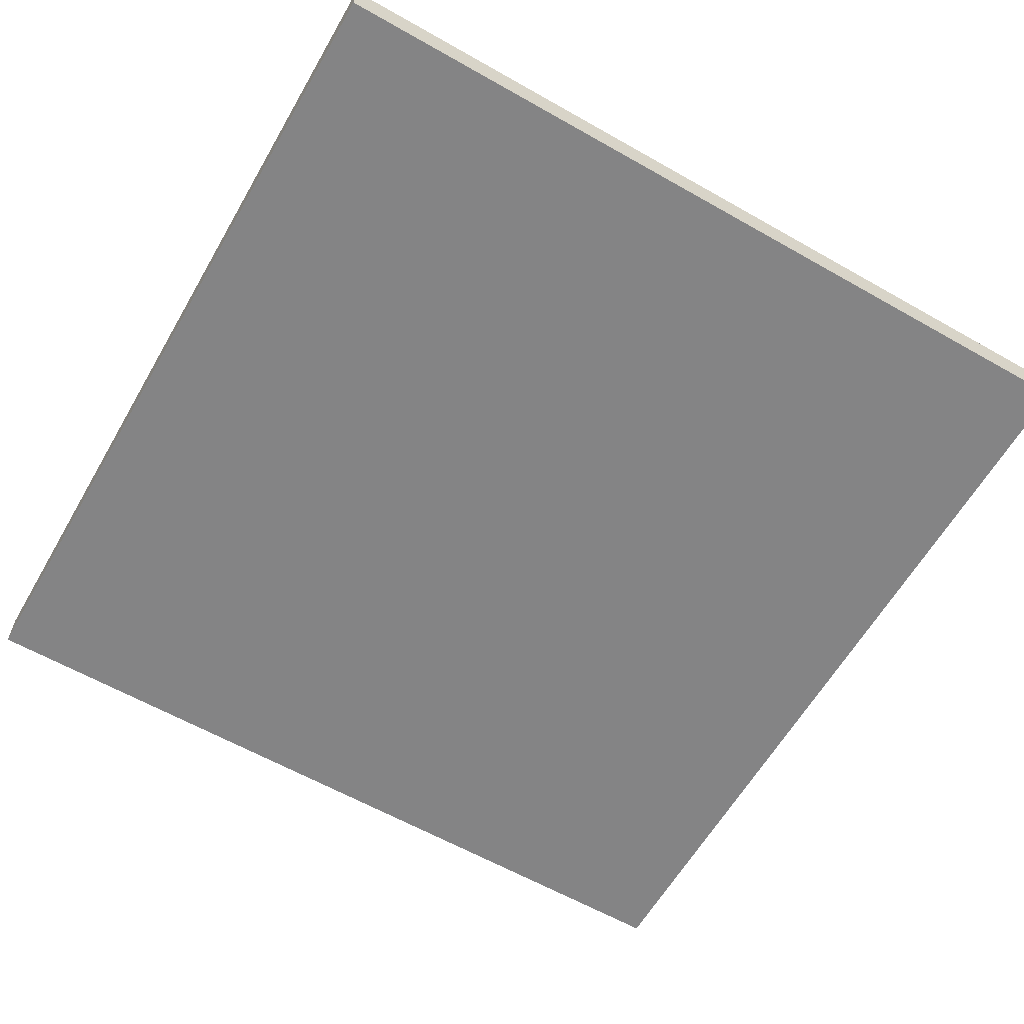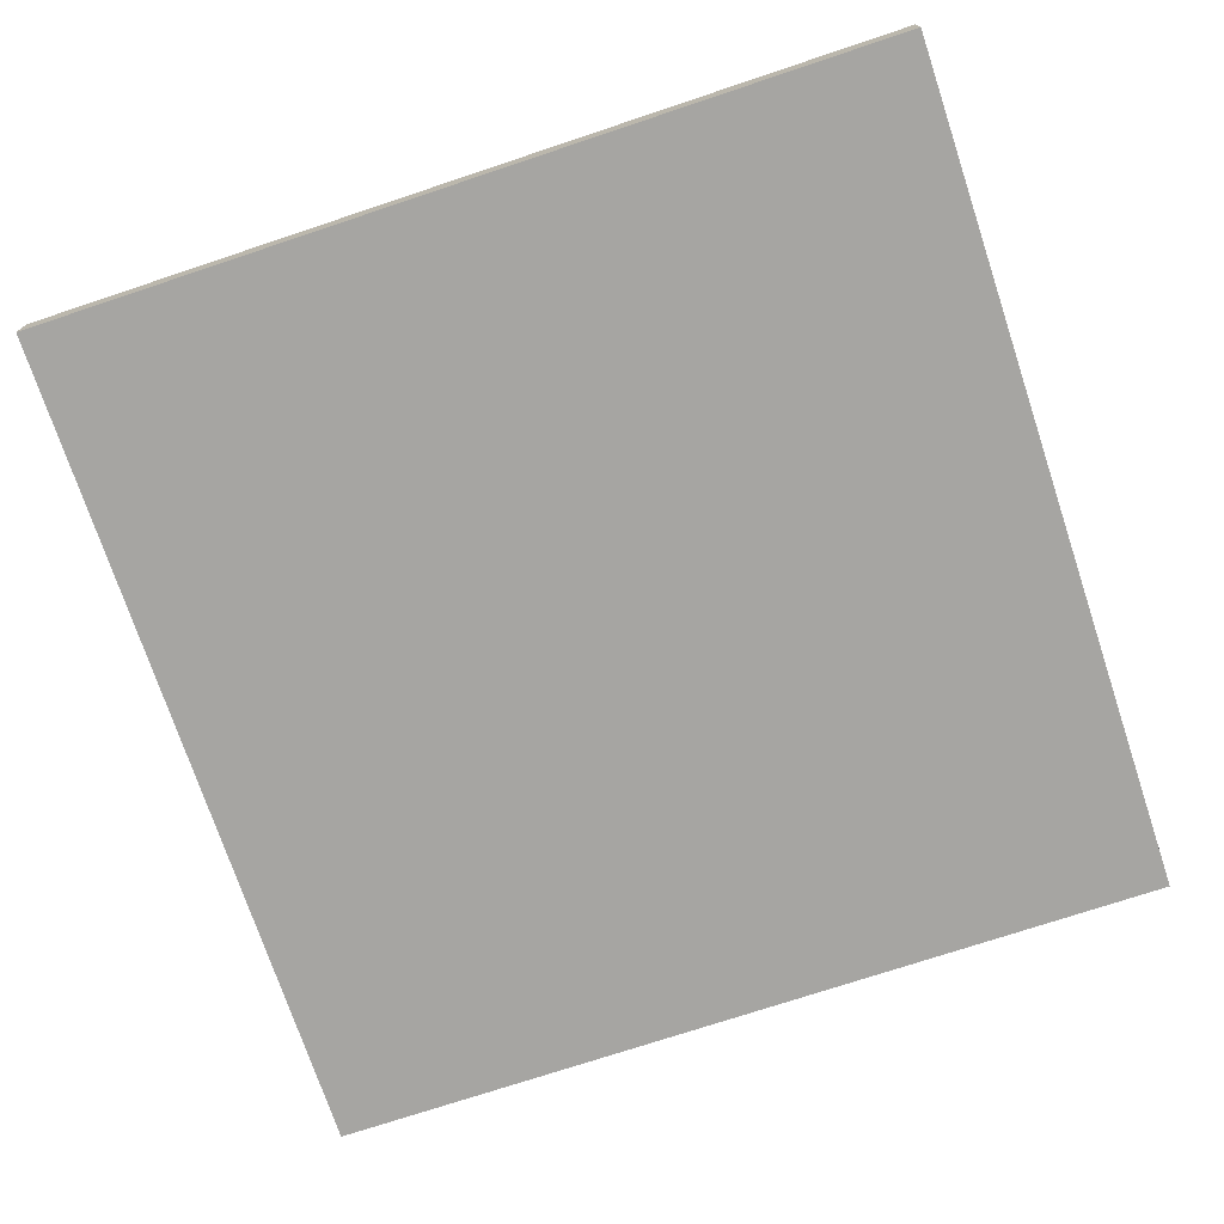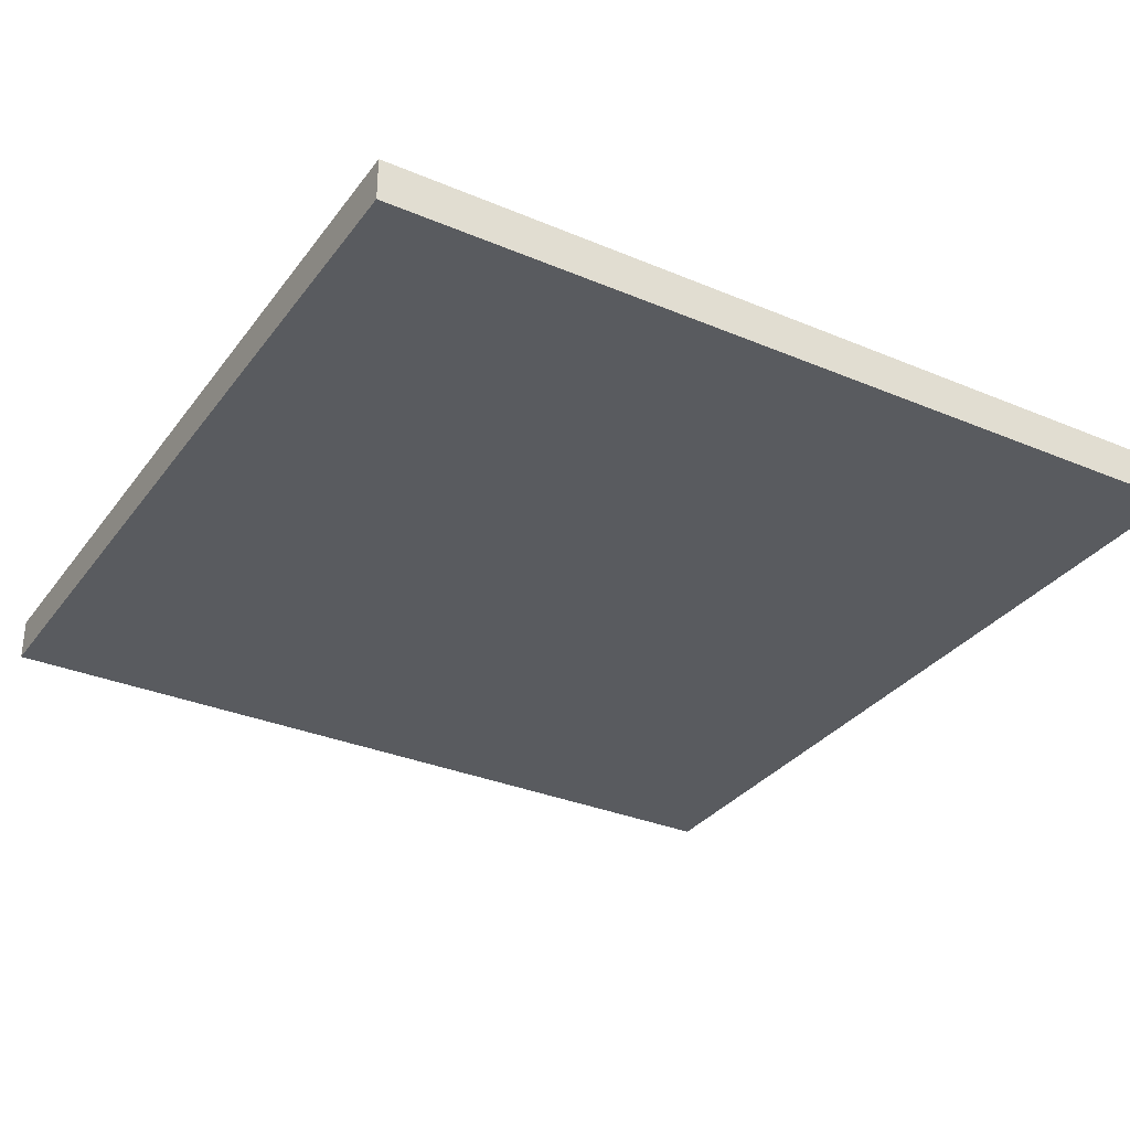
<metadata>
{"format":"obj","ext":"obj","renderer":"f3d","projection":"perspective","resolution":1024,"background":"white","views":[{"elev":-61.5,"azim":60.0,"up":"+Y"},{"elev":-73.6,"azim":18.4,"up":"+Y"},{"elev":-32.2,"azim":59.5,"up":"+Y"}]}
</metadata>
<code>
o
v -2 -0.1 2
v -2 -0.1 -2
v -2 0.1 2
v -2 0.1 -2
v -1.6 0 1.8
v -1.6 0 1.6
v -1.6 0 1.3
v -1.6 0 -1.3
v -1.6 0 -1.6
v -1.6 0 -1.8
v -1.6 0.1 1.8
v -1.6 0.1 1.6
v -1.6 0.1 1.3
v -1.6 0.1 -1.3
v -1.6 0.1 -1.6
v -1.6 0.1 -1.8
v -0.7 0 1.7
v -0.7 0 1.6
v -0.7 0 -1.6
v -0.7 0 -1.7
v -0.7 0.1 1.7
v -0.7 0.1 1.6
v -0.7 0.1 -1.6
v -0.7 0.1 -1.7
v -0.1 0 0.1
v -0.1 0 -0.1
v -0.1 0.1 0.1
v -0.1 0.1 -0.1
v 0.4 0 1.8
v 0.4 0 1.6
v 0.4 0 -1.6
v 0.4 0 -1.8
v 0.4 0.1 1.8
v 0.4 0.1 1.6
v 0.4 0.1 -1.6
v 0.4 0.1 -1.8
v 1.3 0 1.3
v 1.3 0 1.2
v 1.3 0 1
v 1.3 0 0.9
v 1.3 0 0.7
v 1.3 0 0.6
v 1.3 0 0.4
v 1.3 0 0.3
v 1.3 0 0.1
v 1.3 0 -0.1
v 1.3 0 -0.3
v 1.3 0 -0.4
v 1.3 0 -0.6
v 1.3 0 -0.7
v 1.3 0 -0.9
v 1.3 0 -1
v 1.3 0 -1.2
v 1.3 0 -1.3
v 1.3 0.1 1.3
v 1.3 0.1 1.2
v 1.3 0.1 1
v 1.3 0.1 0.9
v 1.3 0.1 0.7
v 1.3 0.1 0.6
v 1.3 0.1 0.4
v 1.3 0.1 0.3
v 1.3 0.1 0.1
v 1.3 0.1 -0.1
v 1.3 0.1 -0.3
v 1.3 0.1 -0.4
v 1.3 0.1 -0.6
v 1.3 0.1 -0.7
v 1.3 0.1 -0.9
v 1.3 0.1 -1
v 1.3 0.1 -1.2
v 1.3 0.1 -1.3
v 1.4 0 1.7
v 1.4 0 1.6
v 1.4 0 -1.6
v 1.4 0 -1.7
v 1.4 0.1 1.7
v 1.4 0.1 1.6
v 1.4 0.1 -1.6
v 1.4 0.1 -1.7
v 1.7 0 1.3
v 1.7 0 -1.3
v 1.7 0.1 1.3
v 1.7 0.1 -1.3
v 1.8 0 1.8
v 1.8 0 1.6
v 1.8 0 -1.6
v 1.8 0 -1.8
v 1.8 0.1 1.8
v 1.8 0.1 1.6
v 1.8 0.1 -1.6
v 1.8 0.1 -1.8
v -1.8 0 1.8
v -1.8 0 1.6
v -1.8 0 -1.6
v -1.8 0 -1.8
v -1.8 0.1 1.8
v -1.8 0.1 1.6
v -1.8 0.1 -1.6
v -1.8 0.1 -1.8
v -1.7 0 1.3
v -1.7 0 -1.3
v -1.7 0.1 1.3
v -1.7 0.1 -1.3
v -1.4 0 1.7
v -1.4 0 1.6
v -1.4 0 -1.6
v -1.4 0 -1.7
v -1.4 0.1 1.7
v -1.4 0.1 1.6
v -1.4 0.1 -1.6
v -1.4 0.1 -1.7
v -1.3 0 1.3
v -1.3 0 1.2
v -1.3 0 1
v -1.3 0 0.9
v -1.3 0 0.7
v -1.3 0 0.6
v -1.3 0 0.4
v -1.3 0 0.3
v -1.3 0 0.1
v -1.3 0 -0.1
v -1.3 0 -0.3
v -1.3 0 -0.4
v -1.3 0 -0.6
v -1.3 0 -0.7
v -1.3 0 -0.9
v -1.3 0 -1
v -1.3 0 -1.2
v -1.3 0 -1.3
v -1.3 0.1 1.3
v -1.3 0.1 1.2
v -1.3 0.1 1
v -1.3 0.1 0.9
v -1.3 0.1 0.7
v -1.3 0.1 0.6
v -1.3 0.1 0.4
v -1.3 0.1 0.3
v -1.3 0.1 0.1
v -1.3 0.1 -0.1
v -1.3 0.1 -0.3
v -1.3 0.1 -0.4
v -1.3 0.1 -0.6
v -1.3 0.1 -0.7
v -1.3 0.1 -0.9
v -1.3 0.1 -1
v -1.3 0.1 -1.2
v -1.3 0.1 -1.3
v -0.4 0 1.8
v -0.4 0 1.6
v -0.4 0 -1.6
v -0.4 0 -1.8
v -0.4 0.1 1.8
v -0.4 0.1 1.6
v -0.4 0.1 -1.6
v -0.4 0.1 -1.8
v 0.1 0 0.1
v 0.1 0 -0.1
v 0.1 0.1 0.1
v 0.1 0.1 -0.1
v 0.7 0 1.7
v 0.7 0 1.6
v 0.7 0 -1.6
v 0.7 0 -1.7
v 0.7 0.1 1.7
v 0.7 0.1 1.6
v 0.7 0.1 -1.6
v 0.7 0.1 -1.7
v 1.6 0 1.8
v 1.6 0 1.6
v 1.6 0 1.3
v 1.6 0 -1.3
v 1.6 0 -1.6
v 1.6 0 -1.8
v 1.6 0.1 1.8
v 1.6 0.1 1.6
v 1.6 0.1 1.3
v 1.6 0.1 -1.3
v 1.6 0.1 -1.6
v 1.6 0.1 -1.8
v 2 -0.1 2
v 2 -0.1 -2
v 2 0.1 2
v 2 0.1 -2
v -2 -0.1 2
v -2 0.1 2
v 2 -0.1 2
v 2 0.1 2
v -1.8 0 1.6
v -1.8 0.1 1.6
v -1.6 0 1.6
v -1.6 0.1 1.6
v -1.4 0 1.6
v -1.4 0.1 1.6
v -0.7 0 1.6
v -0.7 0.1 1.6
v -0.4 0 1.6
v -0.4 0.1 1.6
v 0.4 0 1.6
v 0.4 0.1 1.6
v 0.7 0 1.6
v 0.7 0.1 1.6
v 1.4 0 1.6
v 1.4 0.1 1.6
v 1.6 0 1.6
v 1.6 0.1 1.6
v 1.8 0 1.6
v 1.8 0.1 1.6
v -1.3 0 1.2
v -1.3 0.1 1.2
v 1.3 0 1.2
v 1.3 0.1 1.2
v -1.3 0 0.9
v -1.3 0.1 0.9
v 1.3 0 0.9
v 1.3 0.1 0.9
v -1.3 0 0.6
v -1.3 0.1 0.6
v 1.3 0 0.6
v 1.3 0.1 0.6
v -1.3 0 0.3
v -1.3 0.1 0.3
v 1.3 0 0.3
v 1.3 0.1 0.3
v -1.3 0 -0.1
v -1.3 0.1 -0.1
v -0.1 0 -0.1
v -0.1 0.1 -0.1
v 0.1 0 -0.1
v 0.1 0.1 -0.1
v 1.3 0 -0.1
v 1.3 0.1 -0.1
v -1.3 0 -0.4
v -1.3 0.1 -0.4
v 1.3 0 -0.4
v 1.3 0.1 -0.4
v -1.3 0 -0.7
v -1.3 0.1 -0.7
v 1.3 0 -0.7
v 1.3 0.1 -0.7
v -1.3 0 -1
v -1.3 0.1 -1
v 1.3 0 -1
v 1.3 0.1 -1
v -1.7 0 -1.3
v -1.7 0.1 -1.3
v -1.6 0 -1.3
v -1.6 0.1 -1.3
v -1.3 0 -1.3
v -1.3 0.1 -1.3
v 1.3 0 -1.3
v 1.3 0.1 -1.3
v 1.6 0 -1.3
v 1.6 0.1 -1.3
v 1.7 0 -1.3
v 1.7 0.1 -1.3
v -1.4 0 -1.7
v -1.4 0.1 -1.7
v -0.7 0 -1.7
v -0.7 0.1 -1.7
v 0.7 0 -1.7
v 0.7 0.1 -1.7
v 1.4 0 -1.7
v 1.4 0.1 -1.7
v -1.8 0 -1.8
v -1.8 0.1 -1.8
v -1.6 0 -1.8
v -1.6 0.1 -1.8
v -0.4 0 -1.8
v -0.4 0.1 -1.8
v 0.4 0 -1.8
v 0.4 0.1 -1.8
v 1.6 0 -1.8
v 1.6 0.1 -1.8
v 1.8 0 -1.8
v 1.8 0.1 -1.8
v -1.8 0 1.8
v -1.8 0.1 1.8
v -1.6 0 1.8
v -1.6 0.1 1.8
v -0.4 0 1.8
v -0.4 0.1 1.8
v 0.4 0 1.8
v 0.4 0.1 1.8
v 1.6 0 1.8
v 1.6 0.1 1.8
v 1.8 0 1.8
v 1.8 0.1 1.8
v -1.4 0 1.7
v -1.4 0.1 1.7
v -0.7 0 1.7
v -0.7 0.1 1.7
v 0.7 0 1.7
v 0.7 0.1 1.7
v 1.4 0 1.7
v 1.4 0.1 1.7
v -1.7 0 1.3
v -1.7 0.1 1.3
v -1.6 0 1.3
v -1.6 0.1 1.3
v -1.3 0 1.3
v -1.3 0.1 1.3
v 1.3 0 1.3
v 1.3 0.1 1.3
v 1.6 0 1.3
v 1.6 0.1 1.3
v 1.7 0 1.3
v 1.7 0.1 1.3
v -1.3 0 1
v -1.3 0.1 1
v 1.3 0 1
v 1.3 0.1 1
v -1.3 0 0.7
v -1.3 0.1 0.7
v 1.3 0 0.7
v 1.3 0.1 0.7
v -1.3 0 0.4
v -1.3 0.1 0.4
v 1.3 0 0.4
v 1.3 0.1 0.4
v -1.3 0 0.1
v -1.3 0.1 0.1
v -0.1 0 0.1
v -0.1 0.1 0.1
v 0.1 0 0.1
v 0.1 0.1 0.1
v 1.3 0 0.1
v 1.3 0.1 0.1
v -1.3 0 -0.3
v -1.3 0.1 -0.3
v 1.3 0 -0.3
v 1.3 0.1 -0.3
v -1.3 0 -0.6
v -1.3 0.1 -0.6
v 1.3 0 -0.6
v 1.3 0.1 -0.6
v -1.3 0 -0.9
v -1.3 0.1 -0.9
v 1.3 0 -0.9
v 1.3 0.1 -0.9
v -1.3 0 -1.2
v -1.3 0.1 -1.2
v 1.3 0 -1.2
v 1.3 0.1 -1.2
v -1.8 0 -1.6
v -1.8 0.1 -1.6
v -1.6 0 -1.6
v -1.6 0.1 -1.6
v -1.4 0 -1.6
v -1.4 0.1 -1.6
v -0.7 0 -1.6
v -0.7 0.1 -1.6
v -0.4 0 -1.6
v -0.4 0.1 -1.6
v 0.4 0 -1.6
v 0.4 0.1 -1.6
v 0.7 0 -1.6
v 0.7 0.1 -1.6
v 1.4 0 -1.6
v 1.4 0.1 -1.6
v 1.6 0 -1.6
v 1.6 0.1 -1.6
v 1.8 0 -1.6
v 1.8 0.1 -1.6
v -2 -0.1 -2
v -2 0.1 -2
v 2 -0.1 -2
v 2 0.1 -2
v -2 -0.1 2
v 2 -0.1 2
v -2 -0.1 -2
v 2 -0.1 -2
v -1.8 0 1.8
v -1.6 0 1.8
v -0.4 0 1.8
v 0.4 0 1.8
v 1.6 0 1.8
v 1.8 0 1.8
v -1.4 0 1.7
v -0.7 0 1.7
v 0.7 0 1.7
v 1.4 0 1.7
v -1.8 0 1.6
v -1.6 0 1.6
v -1.4 0 1.6
v -0.7 0 1.6
v -0.4 0 1.6
v 0.4 0 1.6
v 0.7 0 1.6
v 1.4 0 1.6
v 1.6 0 1.6
v 1.8 0 1.6
v -1.7 0 1.3
v -1.6 0 1.3
v -1.3 0 1.3
v 1.3 0 1.3
v 1.6 0 1.3
v 1.7 0 1.3
v -1.3 0 1.2
v 1.3 0 1.2
v -1.3 0 1
v 1.3 0 1
v -1.3 0 0.9
v 1.3 0 0.9
v -1.3 0 0.7
v 1.3 0 0.7
v -1.3 0 0.6
v 1.3 0 0.6
v -1.3 0 0.4
v 1.3 0 0.4
v -1.3 0 0.3
v 1.3 0 0.3
v -1.3 0 0.1
v -0.1 0 0.1
v 0.1 0 0.1
v 1.3 0 0.1
v -1.3 0 -0.1
v -0.1 0 -0.1
v 0.1 0 -0.1
v 1.3 0 -0.1
v -1.3 0 -0.3
v 1.3 0 -0.3
v -1.3 0 -0.4
v 1.3 0 -0.4
v -1.3 0 -0.6
v 1.3 0 -0.6
v -1.3 0 -0.7
v 1.3 0 -0.7
v -1.3 0 -0.9
v 1.3 0 -0.9
v -1.3 0 -1
v 1.3 0 -1
v -1.3 0 -1.2
v 1.3 0 -1.2
v -1.7 0 -1.3
v -1.6 0 -1.3
v -1.3 0 -1.3
v 1.3 0 -1.3
v 1.6 0 -1.3
v 1.7 0 -1.3
v -1.8 0 -1.6
v -1.6 0 -1.6
v -1.4 0 -1.6
v -0.7 0 -1.6
v -0.4 0 -1.6
v 0.4 0 -1.6
v 0.7 0 -1.6
v 1.4 0 -1.6
v 1.6 0 -1.6
v 1.8 0 -1.6
v -1.4 0 -1.7
v -0.7 0 -1.7
v 0.7 0 -1.7
v 1.4 0 -1.7
v -1.8 0 -1.8
v -1.6 0 -1.8
v -0.4 0 -1.8
v 0.4 0 -1.8
v 1.6 0 -1.8
v 1.8 0 -1.8
v -2 0.1 2
v 2 0.1 2
v -1.9 0.1 1.9
v 1.9 0.1 1.9
v -1.8 0.1 1.8
v -1.6 0.1 1.8
v -0.4 0.1 1.8
v 0.4 0.1 1.8
v 1.6 0.1 1.8
v 1.8 0.1 1.8
v -1.4 0.1 1.7
v -0.7 0.1 1.7
v 0.7 0.1 1.7
v 1.4 0.1 1.7
v -1.8 0.1 1.6
v -1.6 0.1 1.6
v -1.4 0.1 1.6
v -0.7 0.1 1.6
v -0.4 0.1 1.6
v 0.4 0.1 1.6
v 0.7 0.1 1.6
v 1.4 0.1 1.6
v 1.6 0.1 1.6
v 1.8 0.1 1.6
v -1.7 0.1 1.3
v -1.6 0.1 1.3
v -1.3 0.1 1.3
v 1.3 0.1 1.3
v 1.6 0.1 1.3
v 1.7 0.1 1.3
v -1.3 0.1 1.2
v 1.3 0.1 1.2
v -1.3 0.1 1
v 1.3 0.1 1
v -1.3 0.1 0.9
v 1.3 0.1 0.9
v -1.3 0.1 0.7
v 1.3 0.1 0.7
v -1.3 0.1 0.6
v 1.3 0.1 0.6
v -1.3 0.1 0.4
v 1.3 0.1 0.4
v -1.3 0.1 0.3
v 1.3 0.1 0.3
v -0.1 0.1 0.2
v 0.1 0.1 0.2
v -1.3 0.1 0.1
v -0.1 0.1 0.1
v 0.1 0.1 0.1
v 1.3 0.1 0.1
v -1.3 0.1 -0.1
v -0.1 0.1 -0.1
v 0.1 0.1 -0.1
v 1.3 0.1 -0.1
v -0.1 0.1 -0.2
v 0.1 0.1 -0.2
v -1.3 0.1 -0.3
v 1.3 0.1 -0.3
v -1.3 0.1 -0.4
v 1.3 0.1 -0.4
v -1.3 0.1 -0.6
v 1.3 0.1 -0.6
v -1.3 0.1 -0.7
v 1.3 0.1 -0.7
v -1.3 0.1 -0.9
v 1.3 0.1 -0.9
v -1.3 0.1 -1
v 1.3 0.1 -1
v -1.3 0.1 -1.2
v 1.3 0.1 -1.2
v -1.7 0.1 -1.3
v -1.6 0.1 -1.3
v -1.3 0.1 -1.3
v 1.3 0.1 -1.3
v 1.6 0.1 -1.3
v 1.7 0.1 -1.3
v -1.8 0.1 -1.6
v -1.6 0.1 -1.6
v -1.4 0.1 -1.6
v -0.7 0.1 -1.6
v -0.4 0.1 -1.6
v 0.4 0.1 -1.6
v 0.7 0.1 -1.6
v 1.4 0.1 -1.6
v 1.6 0.1 -1.6
v 1.8 0.1 -1.6
v -1.4 0.1 -1.7
v -0.7 0.1 -1.7
v 0.7 0.1 -1.7
v 1.4 0.1 -1.7
v -1.8 0.1 -1.8
v -1.6 0.1 -1.8
v -0.4 0.1 -1.8
v 0.4 0.1 -1.8
v 1.6 0.1 -1.8
v 1.8 0.1 -1.8
v -1.9 0.1 -1.9
v 1.9 0.1 -1.9
v -2 0.1 -2
v 2 0.1 -2
f 3 2 1
f 4 2 3
f 11 6 5
f 12 6 11
f 13 8 7
f 14 8 13
f 15 10 9
f 16 10 15
f 21 18 17
f 22 18 21
f 23 20 19
f 24 20 23
f 27 26 25
f 28 26 27
f 33 30 29
f 34 30 33
f 35 32 31
f 36 32 35
f 55 38 37
f 56 38 55
f 57 40 39
f 58 40 57
f 59 42 41
f 60 42 59
f 61 44 43
f 62 44 61
f 63 46 45
f 64 46 63
f 65 48 47
f 66 48 65
f 67 50 49
f 68 50 67
f 69 52 51
f 70 52 69
f 71 54 53
f 72 54 71
f 77 74 73
f 78 74 77
f 79 76 75
f 80 76 79
f 83 82 81
f 84 82 83
f 89 86 85
f 90 86 89
f 91 88 87
f 92 88 91
f 93 94 97
f 97 94 98
f 95 96 99
f 99 96 100
f 101 102 103
f 103 102 104
f 105 106 109
f 109 106 110
f 107 108 111
f 111 108 112
f 113 114 131
f 131 114 132
f 115 116 133
f 133 116 134
f 117 118 135
f 135 118 136
f 119 120 137
f 137 120 138
f 121 122 139
f 139 122 140
f 123 124 141
f 141 124 142
f 125 126 143
f 143 126 144
f 127 128 145
f 145 128 146
f 129 130 147
f 147 130 148
f 149 150 153
f 153 150 154
f 151 152 155
f 155 152 156
f 157 158 159
f 159 158 160
f 161 162 165
f 165 162 166
f 163 164 167
f 167 164 168
f 169 170 175
f 175 170 176
f 171 172 177
f 177 172 178
f 173 174 179
f 179 174 180
f 181 182 183
f 183 182 184
f 187 186 185
f 188 186 187
f 191 190 189
f 192 190 191
f 195 194 193
f 196 194 195
f 199 198 197
f 200 198 199
f 203 202 201
f 204 202 203
f 207 206 205
f 208 206 207
f 211 210 209
f 212 210 211
f 215 214 213
f 216 214 215
f 219 218 217
f 220 218 219
f 223 222 221
f 224 222 223
f 227 226 225
f 228 226 227
f 231 230 229
f 232 230 231
f 235 234 233
f 236 234 235
f 239 238 237
f 240 238 239
f 243 242 241
f 244 242 243
f 247 246 245
f 248 246 247
f 251 250 249
f 252 250 251
f 255 254 253
f 256 254 255
f 259 258 257
f 260 258 259
f 263 262 261
f 264 262 263
f 267 266 265
f 268 266 267
f 271 270 269
f 272 270 271
f 275 274 273
f 276 274 275
f 277 278 279
f 279 278 280
f 281 282 283
f 283 282 284
f 285 286 287
f 287 286 288
f 289 290 291
f 291 290 292
f 293 294 295
f 295 294 296
f 297 298 299
f 299 298 300
f 301 302 303
f 303 302 304
f 305 306 307
f 307 306 308
f 309 310 311
f 311 310 312
f 313 314 315
f 315 314 316
f 317 318 319
f 319 318 320
f 321 322 323
f 323 322 324
f 325 326 327
f 327 326 328
f 329 330 331
f 331 330 332
f 333 334 335
f 335 334 336
f 337 338 339
f 339 338 340
f 341 342 343
f 343 342 344
f 345 346 347
f 347 346 348
f 349 350 351
f 351 350 352
f 353 354 355
f 355 354 356
f 357 358 359
f 359 358 360
f 361 362 363
f 363 362 364
f 365 366 367
f 367 366 368
f 371 370 369
f 372 370 371
f 373 374 383
f 383 374 384
f 379 380 385
f 385 380 386
f 375 376 387
f 387 376 388
f 381 382 389
f 389 382 390
f 377 378 391
f 391 378 392
f 395 396 399
f 399 396 400
f 401 402 403
f 403 402 404
f 405 406 407
f 407 406 408
f 409 410 411
f 411 410 412
f 413 414 417
f 417 414 418
f 415 416 419
f 419 416 420
f 421 422 423
f 423 422 424
f 425 426 427
f 427 426 428
f 429 430 431
f 431 430 432
f 393 394 435
f 435 394 436
f 433 434 437
f 437 434 438
f 397 398 439
f 439 398 440
f 443 444 451
f 451 444 452
f 447 448 453
f 453 448 454
f 441 442 455
f 455 442 456
f 445 446 457
f 457 446 458
f 449 450 459
f 459 450 460
f 461 462 463
f 463 462 464
f 463 464 465
f 465 464 466
f 466 464 467
f 467 464 468
f 468 464 469
f 469 464 470
f 466 467 471
f 471 467 472
f 468 469 473
f 473 469 474
f 463 465 475
f 466 471 476
f 476 471 477
f 472 467 478
f 478 467 479
f 468 473 480
f 480 473 481
f 474 469 482
f 482 469 483
f 470 464 484
f 480 481 485
f 483 484 485
f 482 483 485
f 476 477 485
f 481 482 485
f 478 479 485
f 479 480 485
f 475 476 485
f 477 478 485
f 485 484 486
f 486 484 487
f 487 484 488
f 488 484 489
f 489 484 490
f 486 487 491
f 488 489 492
f 486 491 493
f 491 492 493
f 492 489 494
f 493 492 494
f 486 493 495
f 494 489 496
f 486 495 497
f 495 496 497
f 496 489 498
f 497 496 498
f 486 497 499
f 498 489 500
f 486 499 501
f 499 500 501
f 500 489 502
f 501 500 502
f 486 501 503
f 502 489 504
f 503 504 505
f 505 504 506
f 486 503 507
f 503 505 507
f 505 506 508
f 507 505 508
f 506 504 509
f 508 506 509
f 504 489 510
f 509 504 510
f 486 507 511
f 508 509 512
f 512 509 513
f 510 489 514
f 512 513 515
f 511 512 515
f 513 514 516
f 515 513 516
f 511 515 517
f 486 511 517
f 515 516 517
f 516 514 518
f 517 516 518
f 514 489 518
f 486 517 519
f 518 489 520
f 486 519 521
f 519 520 521
f 520 489 522
f 521 520 522
f 486 521 523
f 522 489 524
f 486 523 525
f 523 524 525
f 524 489 526
f 525 524 526
f 486 525 527
f 526 489 528
f 486 527 529
f 527 528 529
f 528 489 530
f 529 528 530
f 475 485 531
f 486 529 532
f 532 529 533
f 530 489 534
f 534 489 535
f 490 484 536
f 463 475 537
f 535 536 537
f 532 533 537
f 534 535 537
f 533 534 537
f 475 531 537
f 531 532 537
f 537 536 538
f 538 536 539
f 539 536 540
f 540 536 541
f 541 536 542
f 542 536 543
f 543 536 544
f 544 536 545
f 484 464 546
f 545 536 546
f 536 484 546
f 538 539 547
f 540 541 548
f 542 543 549
f 544 545 550
f 463 537 551
f 547 548 552
f 538 547 552
f 548 541 553
f 552 548 553
f 542 549 554
f 549 550 554
f 550 545 555
f 554 550 555
f 546 464 556
f 461 463 557
f 555 556 557
f 552 553 557
f 554 555 557
f 463 551 557
f 553 554 557
f 551 552 557
f 556 464 558
f 557 556 558
f 464 462 558
f 461 557 559
f 557 558 559
f 558 462 560
f 559 558 560

</code>
